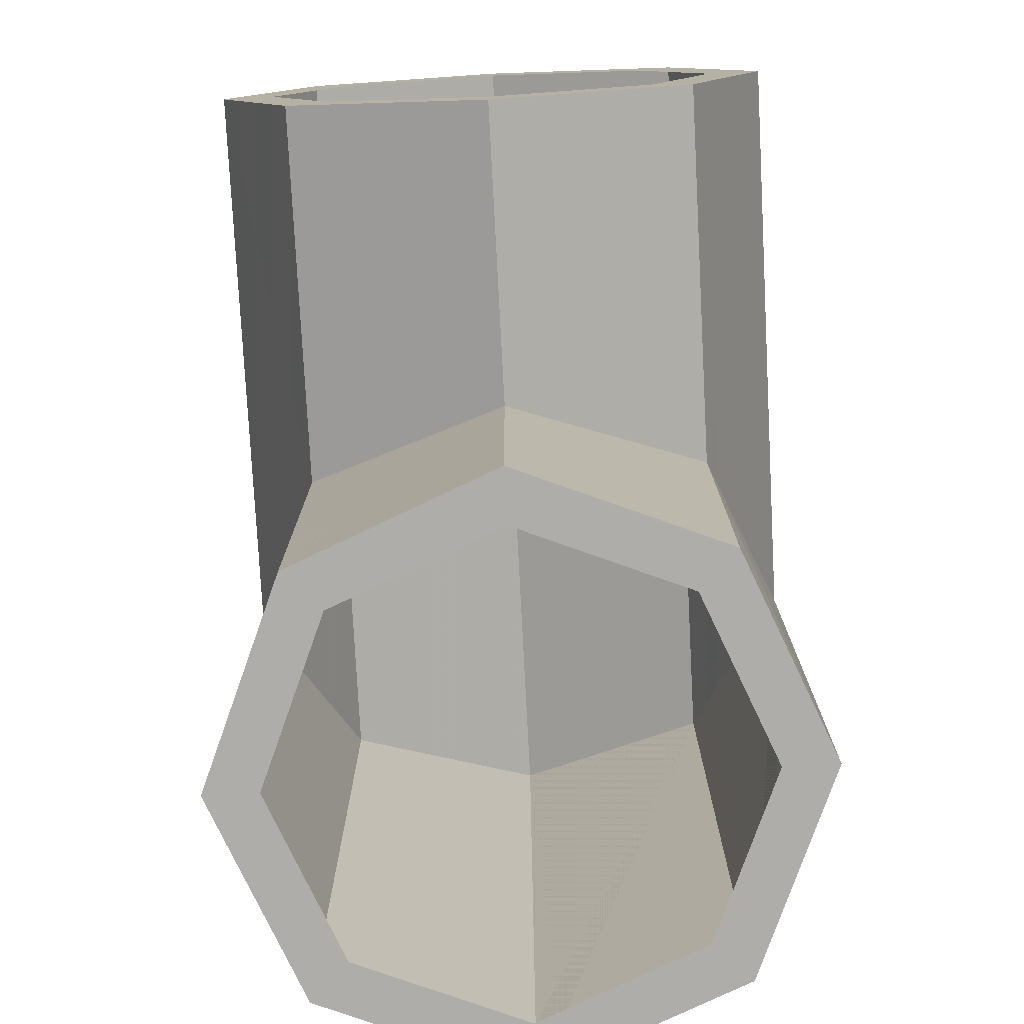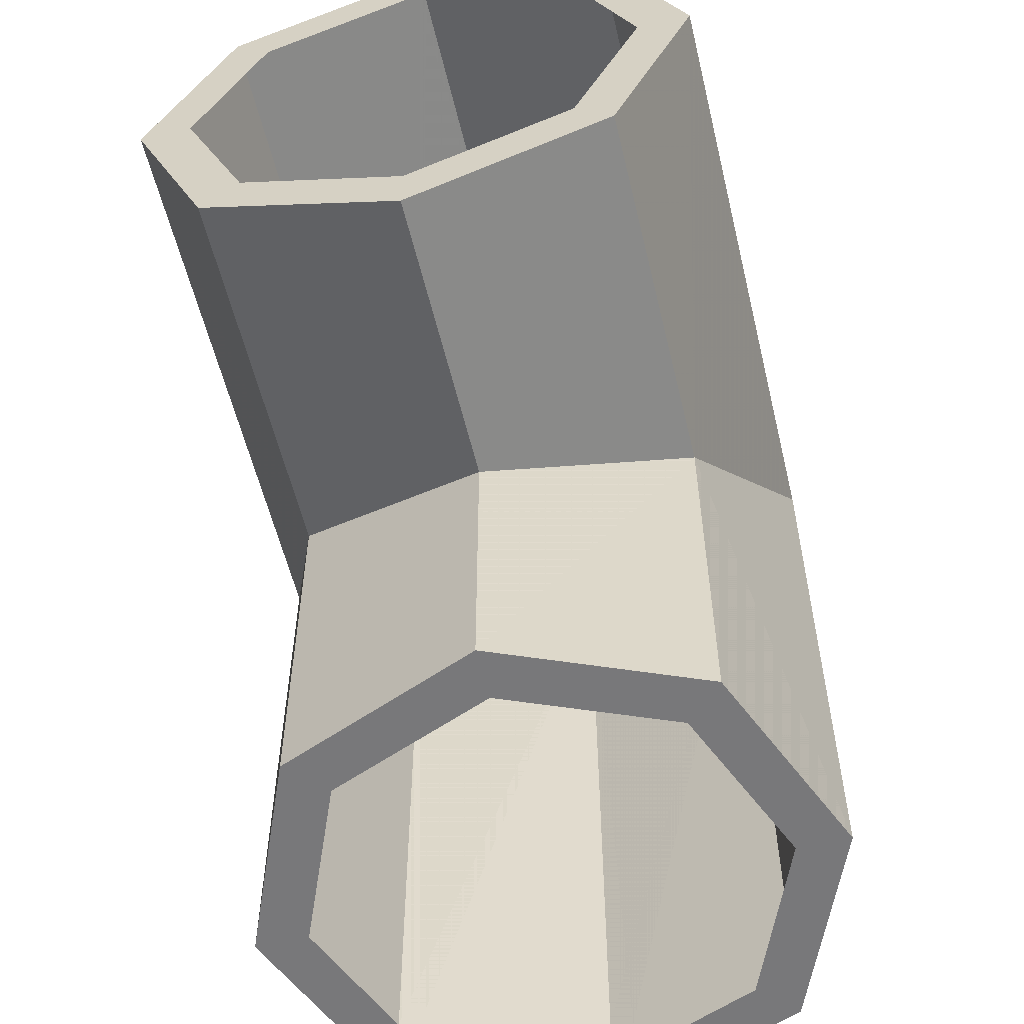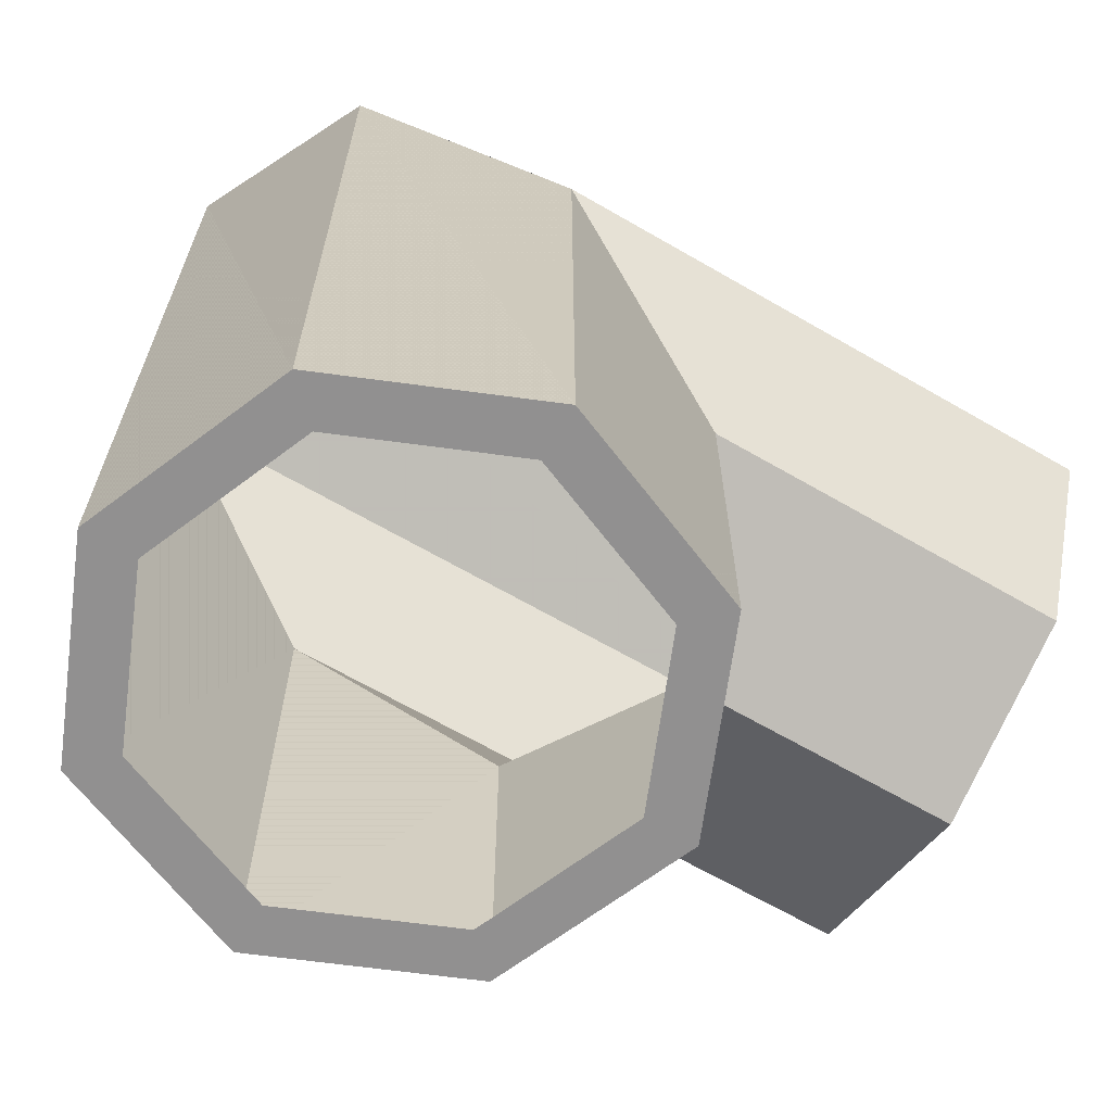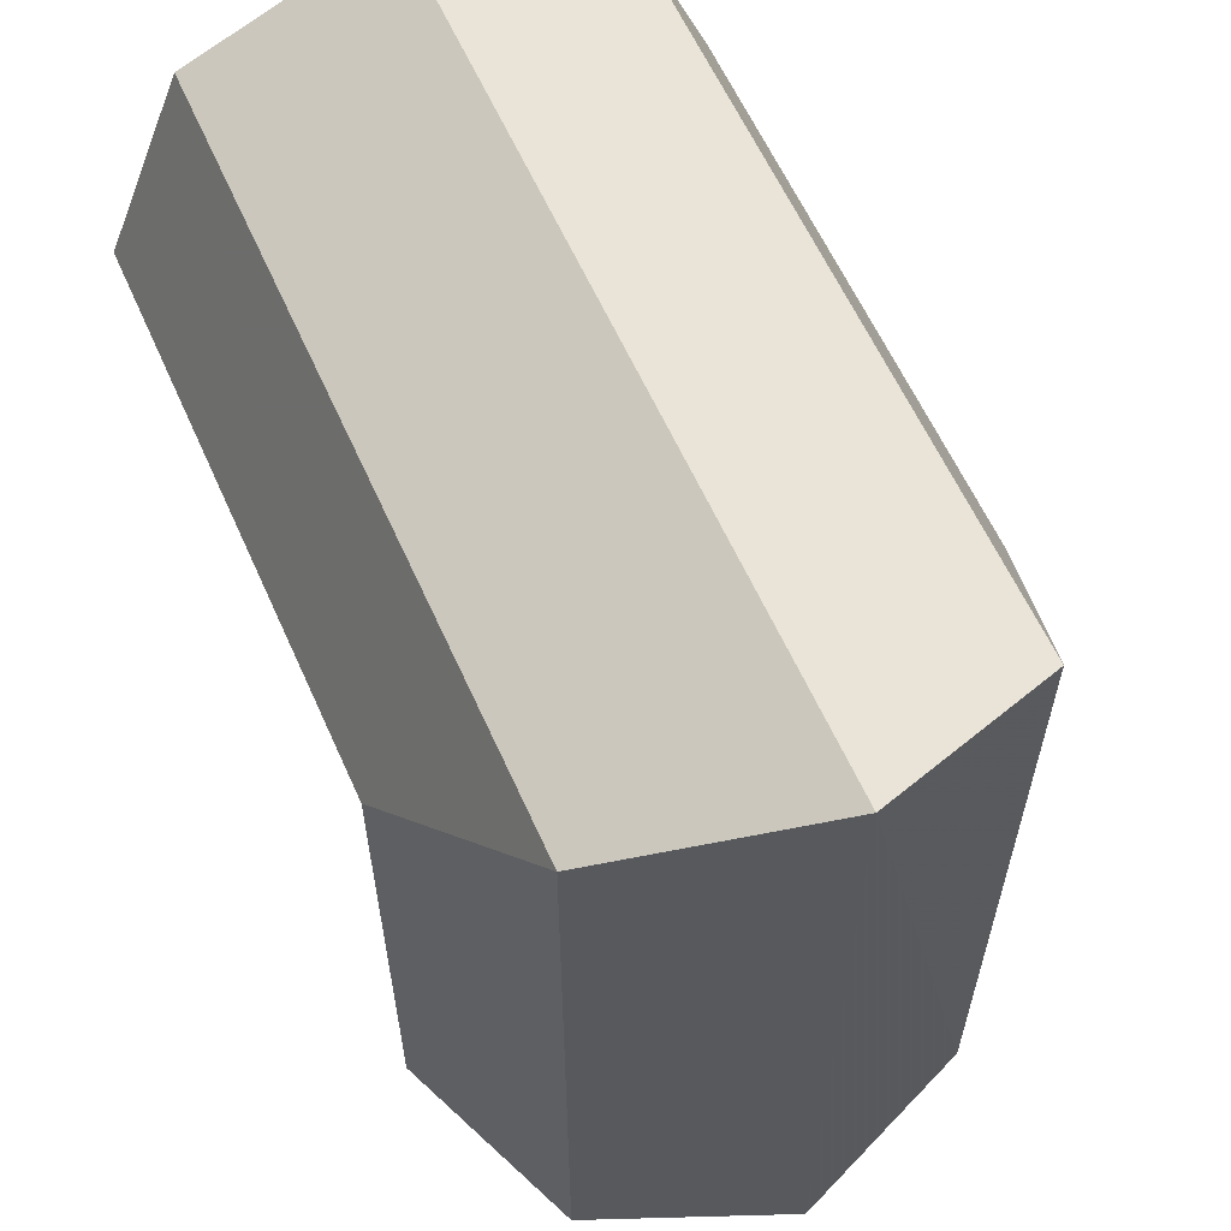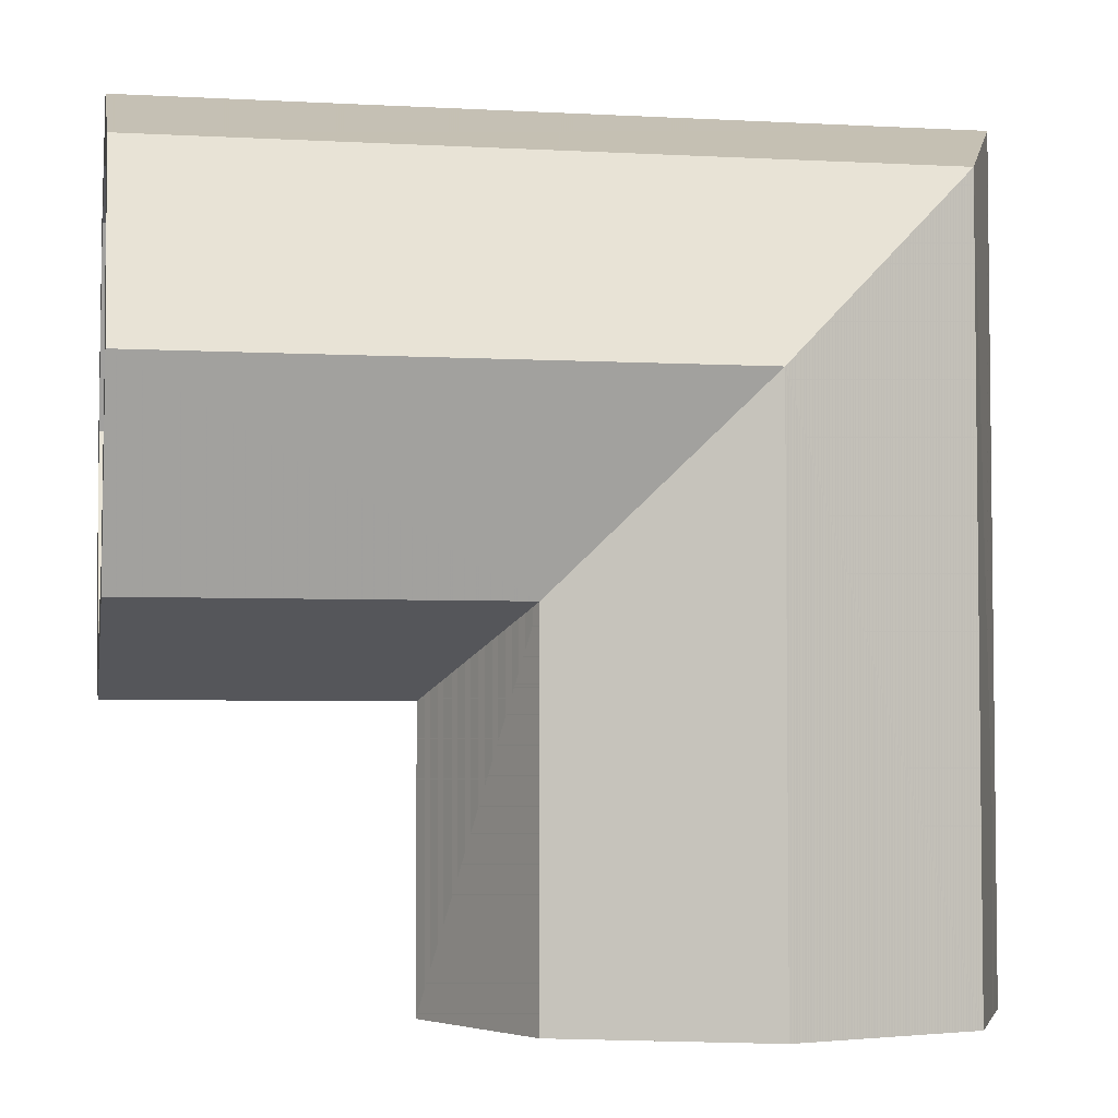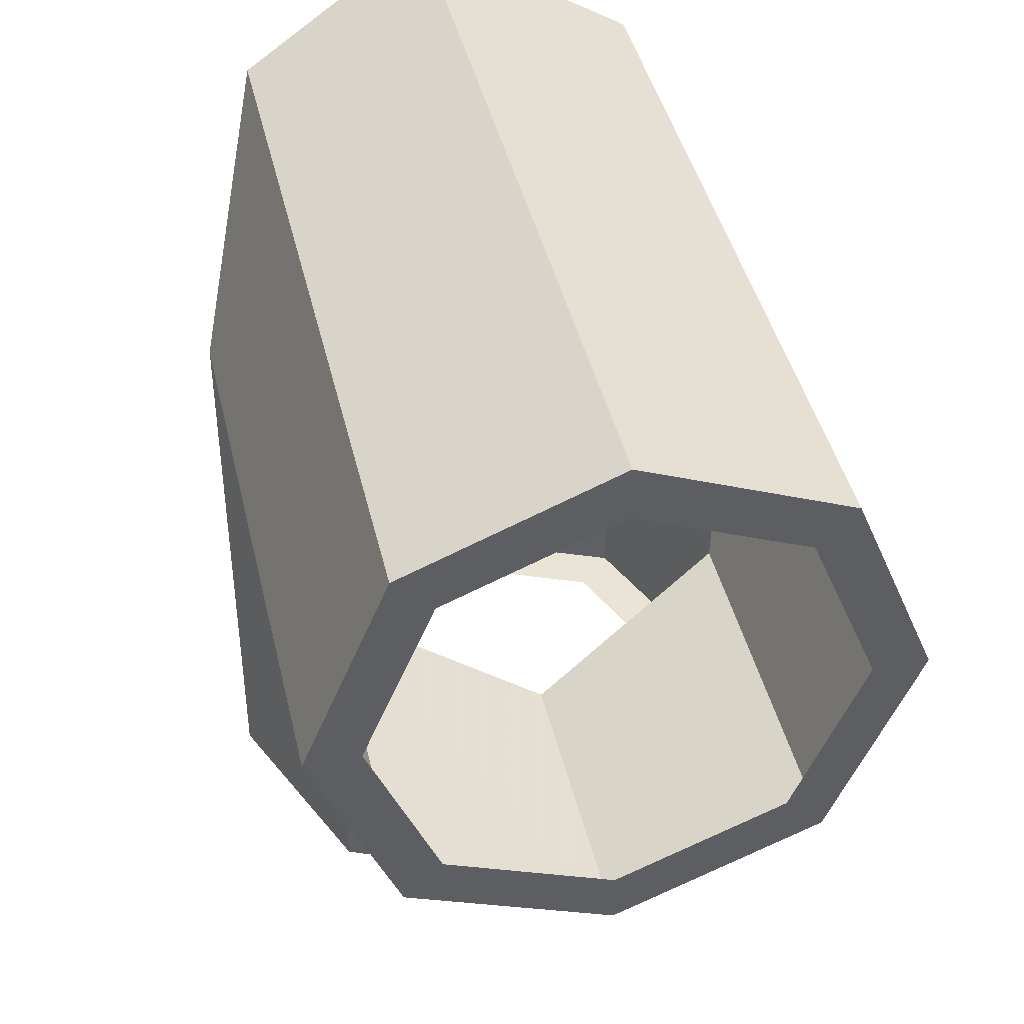
<metadata>
{"format":"obj","ext":"obj","renderer":"f3d","projection":"perspective","resolution":1024,"background":"white","views":[{"elev":-77.6,"azim":-87.0,"up":"+Z"},{"elev":-57.6,"azim":-76.5,"up":"+Z"},{"elev":-65.9,"azim":149.8,"up":"+Z"},{"elev":60.8,"azim":65.9,"up":"+Z"},{"elev":-4.3,"azim":-10.1,"up":"+Z"},{"elev":42.5,"azim":-102.9,"up":"+Z"}]}
</metadata>
<code>
g pipeCorner
v -5 4.896 0
v -5 4.896 5
v -6.731 4.179 0
v -6.731 4.179 3.269
v -10 4.896 5
v -10 4.179 3.269
v -5 0 5
v -6.731 0.717 3.269
v -10 0 5
v -10 0.717 3.269
v -3.269 0.717 6.731
v -10 0.717 6.731
v -2.552 2.448 7.448
v -10 2.448 7.448
v -3.269 0.717 0
v -2.552 2.448 0
v -5 0 0
v -3.269 4.179 0
v -3.269 4.179 6.731
v -6.731 0.717 0
v -7.448 2.448 0
v -7.448 2.448 2.552
v -10 2.448 2.552
v -10 4.179 6.731
v -5 0.4544 0
v -6.41 1.038 0
v -6.994 2.448 0
v -6.41 3.858 0
v -5 4.442 0
v -3.59 1.038 0
v -3.006 2.448 0
v -3.59 3.858 0
v -10 2.448 3.006
v -10 1.038 3.59
v -10 0.4544 5
v -10 1.038 6.41
v -10 2.448 6.994
v -10 3.858 3.59
v -10 4.442 5
v -10 3.858 6.41
f 2 1 3
f 3 4 2
f 2 3 1
f 3 2 4
f 5 2 4
f 4 6 5
f 5 4 2
f 4 5 6
f 8 7 9
f 9 10 8
f 8 9 7
f 9 8 10
f 12 11 13
f 13 14 12
f 12 13 11
f 13 12 14
f 11 15 16
f 16 13 11
f 11 16 15
f 16 11 13
f 15 11 7
f 7 17 15
f 15 7 11
f 7 15 17
f 19 18 1
f 1 2 19
f 19 1 18
f 1 19 2
f 21 20 8
f 8 22 21
f 21 8 20
f 8 21 22
f 17 7 8
f 8 20 17
f 17 8 7
f 8 17 20
f 7 11 12
f 12 9 7
f 7 12 11
f 12 7 9
f 22 8 10
f 10 23 22
f 22 10 8
f 10 22 23
f 24 19 2
f 2 5 24
f 24 2 19
f 2 24 5
f 14 13 19
f 19 24 14
f 14 19 13
f 19 14 24
f 13 16 18
f 18 19 13
f 13 18 16
f 18 13 19
f 4 22 23
f 23 6 4
f 4 23 22
f 23 4 6
f 3 21 22
f 22 4 3
f 3 22 21
f 22 3 4
f 25 17 20
f 20 26 25
f 20 21 26
f 21 27 26
f 21 3 27
f 3 28 27
f 3 29 28
f 3 1 29
f 15 17 25
f 25 30 15
f 30 16 15
f 30 31 16
f 31 18 16
f 29 1 18
f 31 32 18
f 32 29 18
f 33 23 10
f 10 34 33
f 10 9 34
f 9 35 34
f 9 12 35
f 12 36 35
f 12 37 36
f 12 14 37
f 6 23 33
f 33 38 6
f 38 5 6
f 38 39 5
f 39 40 5
f 40 24 5
f 40 37 24
f 37 14 24

</code>
